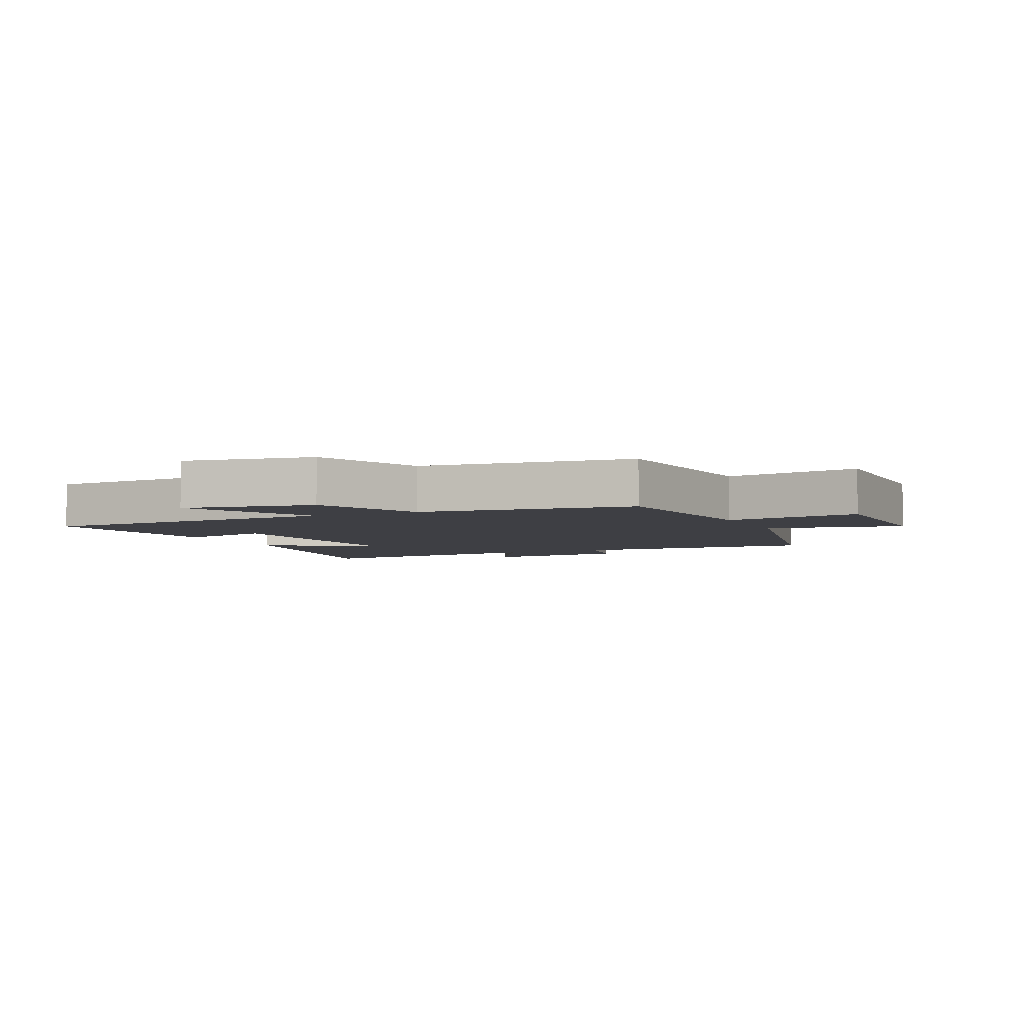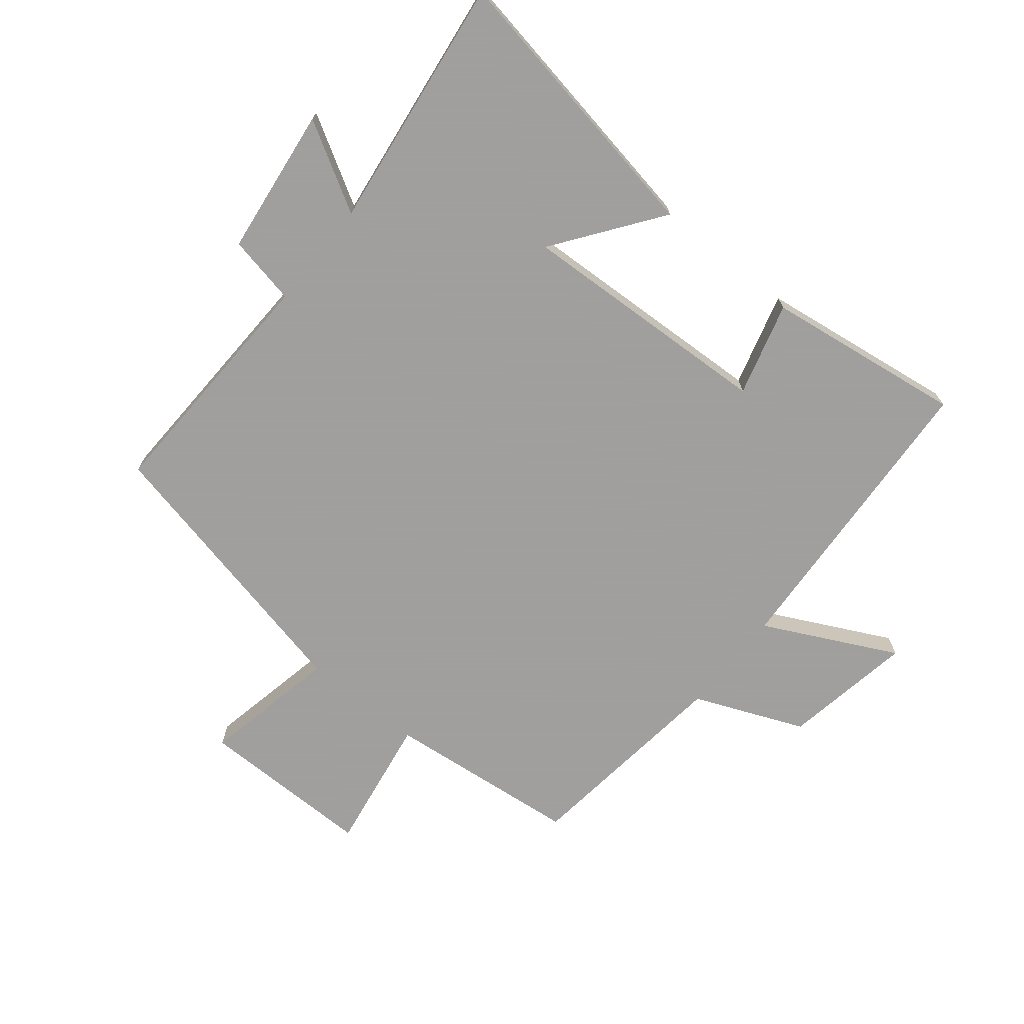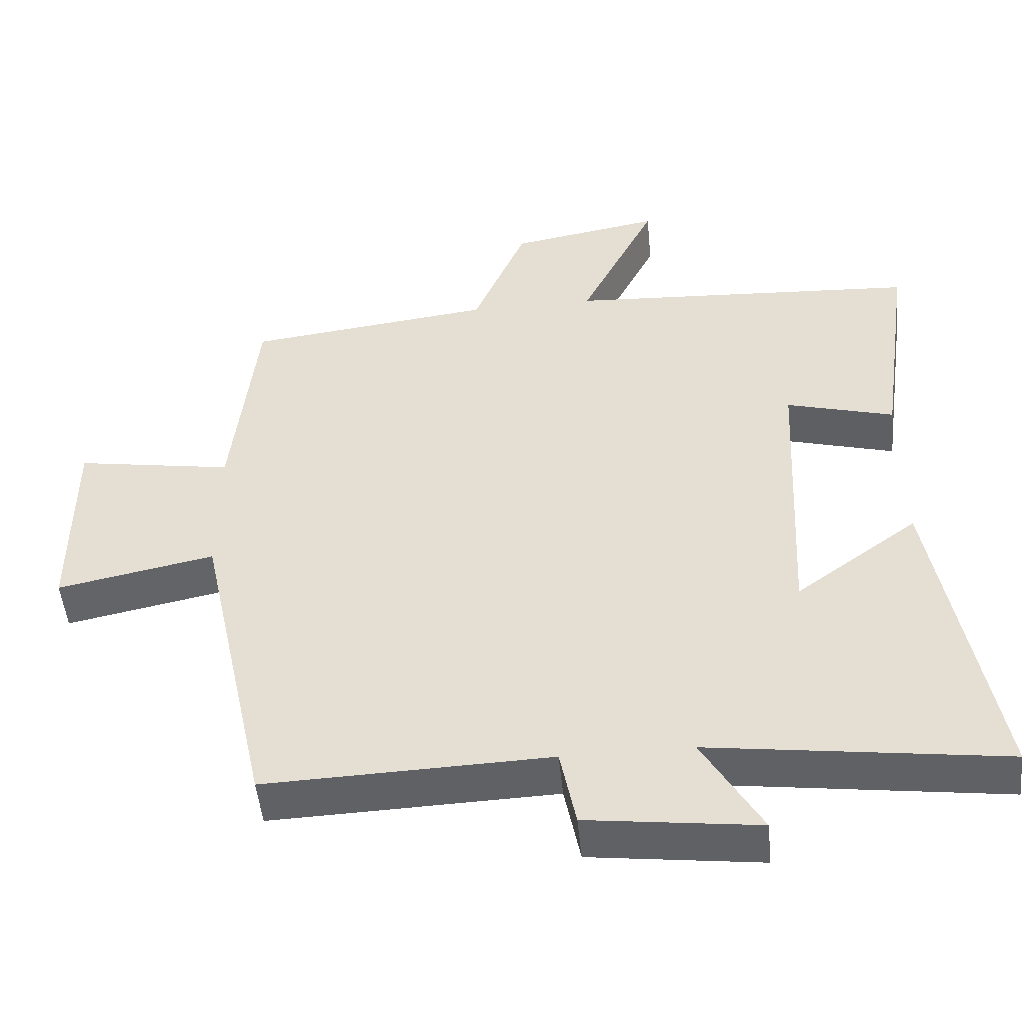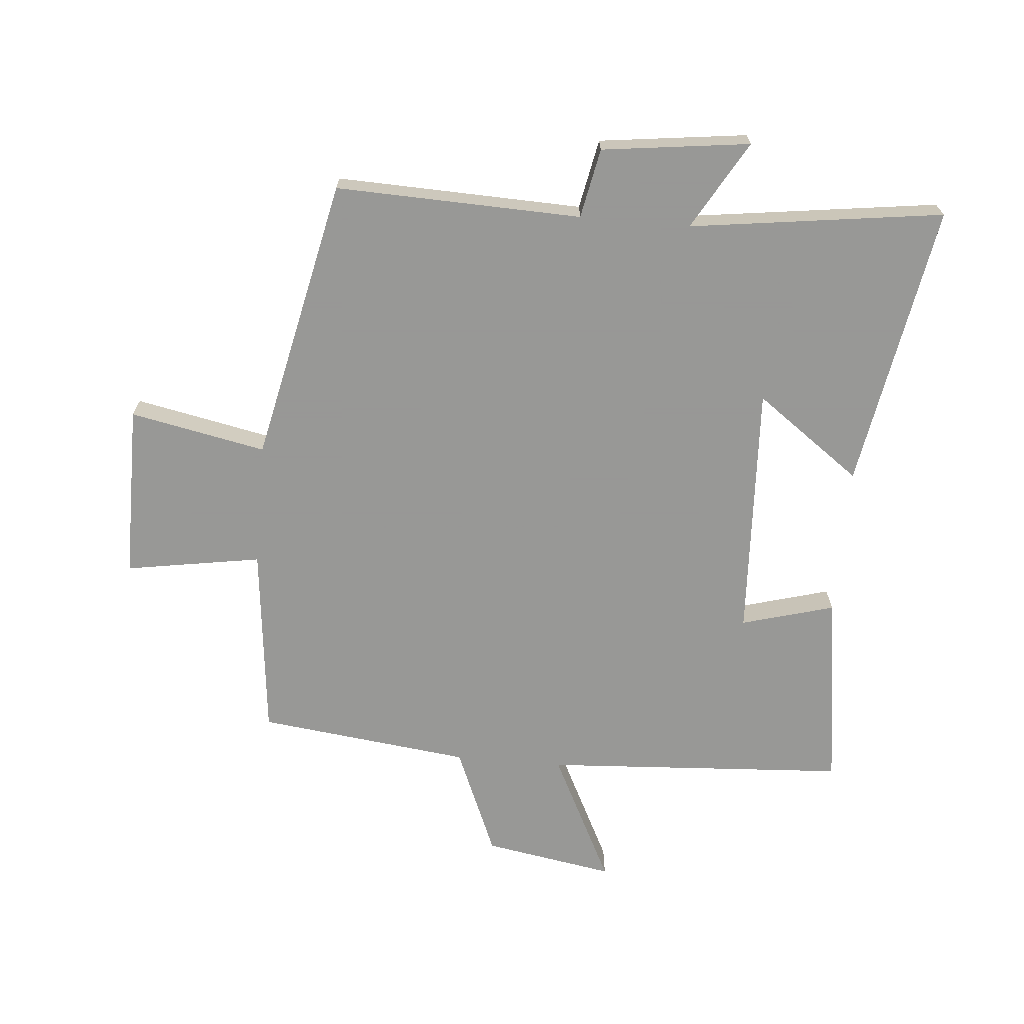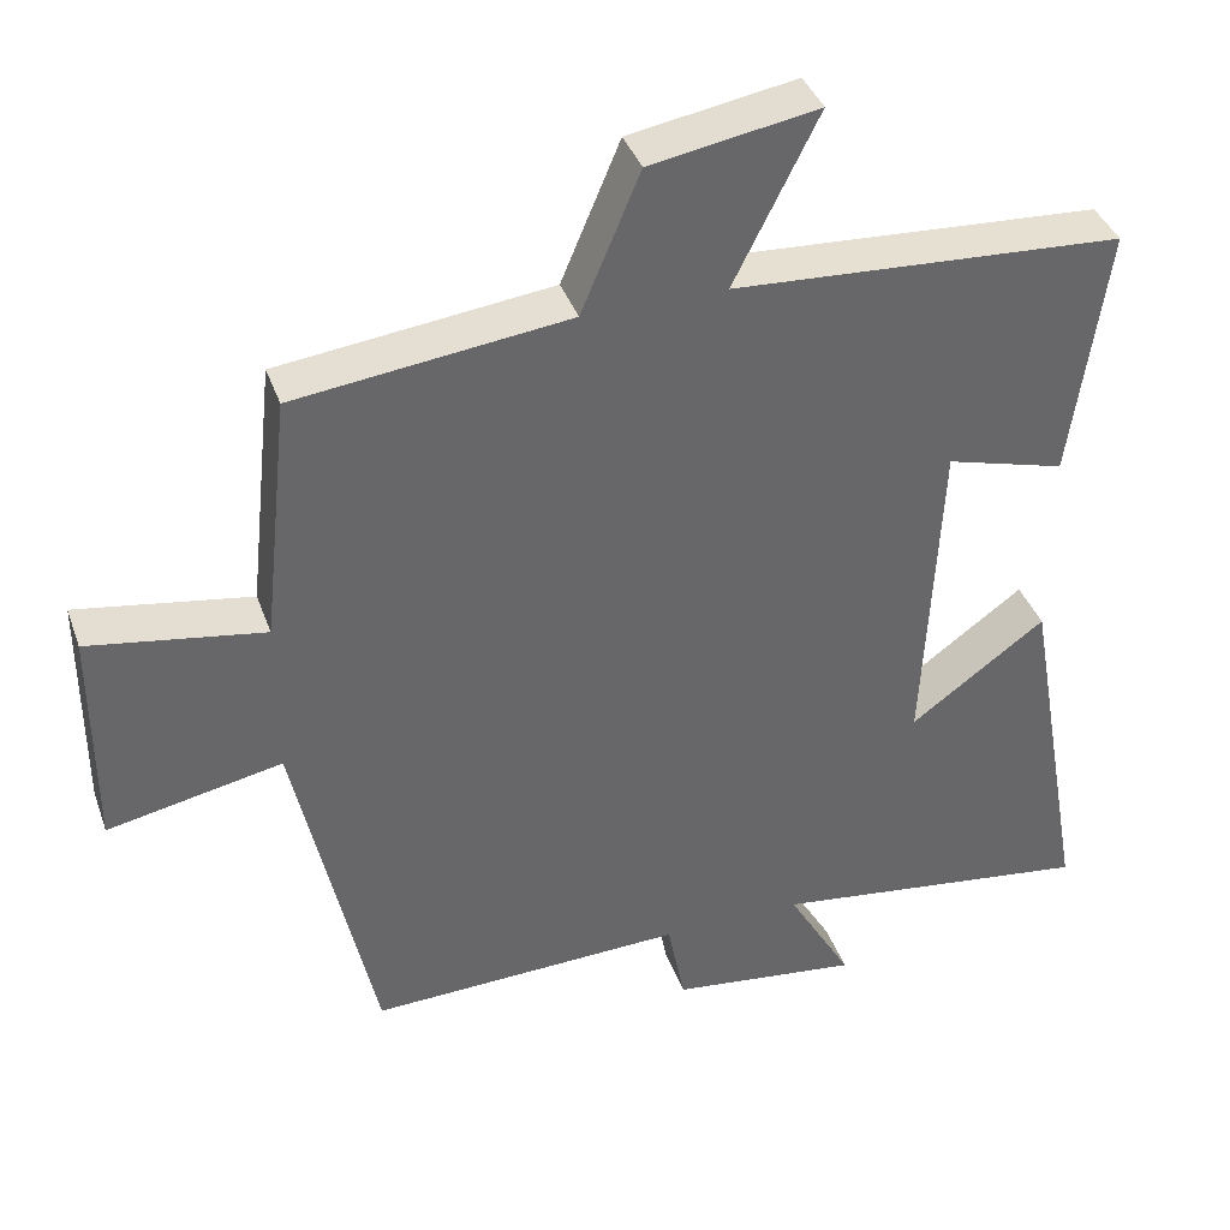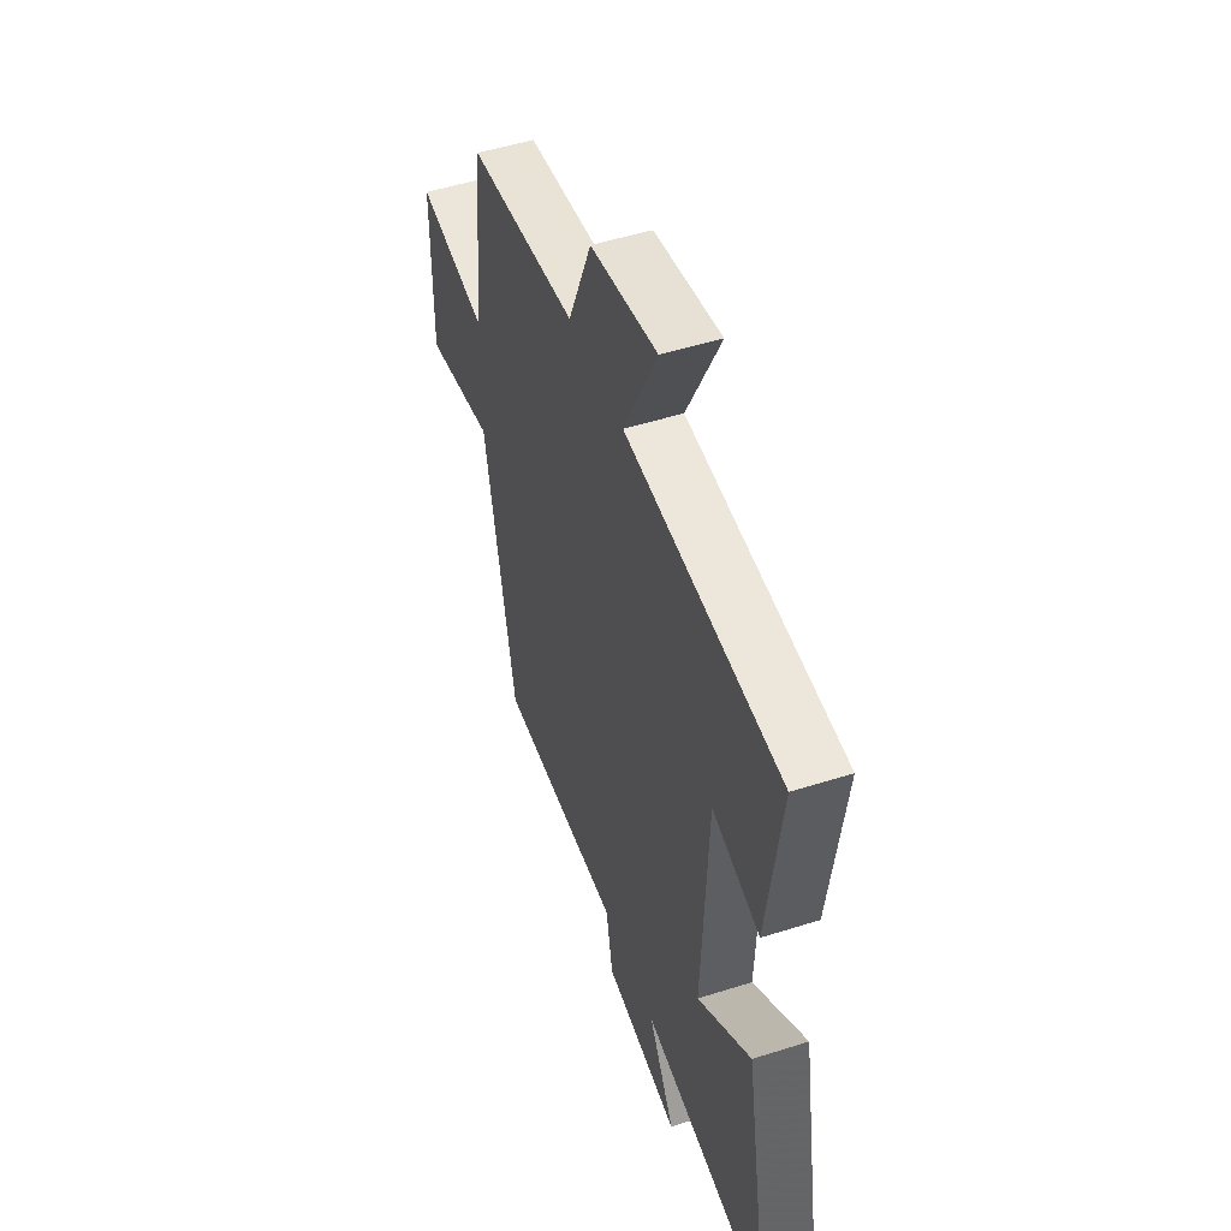
<metadata>
{"format":"obj","ext":"obj","renderer":"f3d","projection":"perspective","resolution":1024,"background":"white","views":[{"elev":-4.5,"azim":24.5,"up":"+Y"},{"elev":-71.5,"azim":-129.1,"up":"+Y"},{"elev":-49.5,"azim":-174.4,"up":"+Z"},{"elev":-68.4,"azim":175.0,"up":"+Y"},{"elev":38.7,"azim":161.3,"up":"+Z"},{"elev":50.0,"azim":-109.3,"up":"+Z"}]}
</metadata>
<code>
v -0.545 0.07 0.47
v -0.055 0.07 0.5
v -0.161 0.07 0.712
v 0.049 0.07 0.676
v 0.123 0.07 0.5
v 0.466 0.07 0.459
v 0.5 0.07 0.147
v 0.719 0.07 0.183
v 0.719 0.07 -0.099
v 0.5 0.07 -0.055
v 0.401 0.07 -0.513
v 0.005 0.07 -0.5
v -0.017 0.07 -0.612
v -0.255 0.07 -0.642
v -0.173 0.07 -0.5
v -0.581 0.07 -0.555
v -0.5 0.07 -0.095
v -0.33 0.07 -0.219
v -0.35 0.07 0.193
v -0.5 0.07 0.151
v -0.545 0 0.47
v -0.055 0 0.5
v -0.161 0 0.712
v 0.049 0 0.676
v 0.123 0 0.5
v 0.466 0 0.459
v 0.5 0 0.147
v 0.719 0 0.183
v 0.719 0 -0.099
v 0.5 0 -0.055
v 0.401 0 -0.513
v 0.005 0 -0.5
v -0.017 0 -0.612
v -0.255 0 -0.642
v -0.173 0 -0.5
v -0.581 0 -0.555
v -0.5 0 -0.095
v -0.33 0 -0.219
v -0.35 0 0.193
v -0.5 0 0.151
f 19 20 1 2
f 18 19 2
f 15 16 17 18
f 15 18 2
f 12 13 14 15
f 12 15 2
f 10 11 12 2
f 7 8 9 10
f 7 10 2
f 6 7 2
f 5 6 2
f 2 3 4 5
f 22 21 40 39
f 22 39 38
f 38 37 36 35
f 22 38 35
f 35 34 33 32
f 22 35 32
f 22 32 31 30
f 30 29 28 27
f 22 30 27
f 22 27 26
f 22 26 25
f 25 24 23 22
f 1 21 22 2
f 2 22 23 3
f 3 23 24 4
f 4 24 25 5
f 5 25 26 6
f 6 26 27 7
f 7 27 28 8
f 8 28 29 9
f 9 29 30 10
f 10 30 31 11
f 11 31 32 12
f 12 32 33 13
f 13 33 34 14
f 14 34 35 15
f 15 35 36 16
f 16 36 37 17
f 17 37 38 18
f 18 38 39 19
f 19 39 40 20
f 20 40 21 1

</code>
